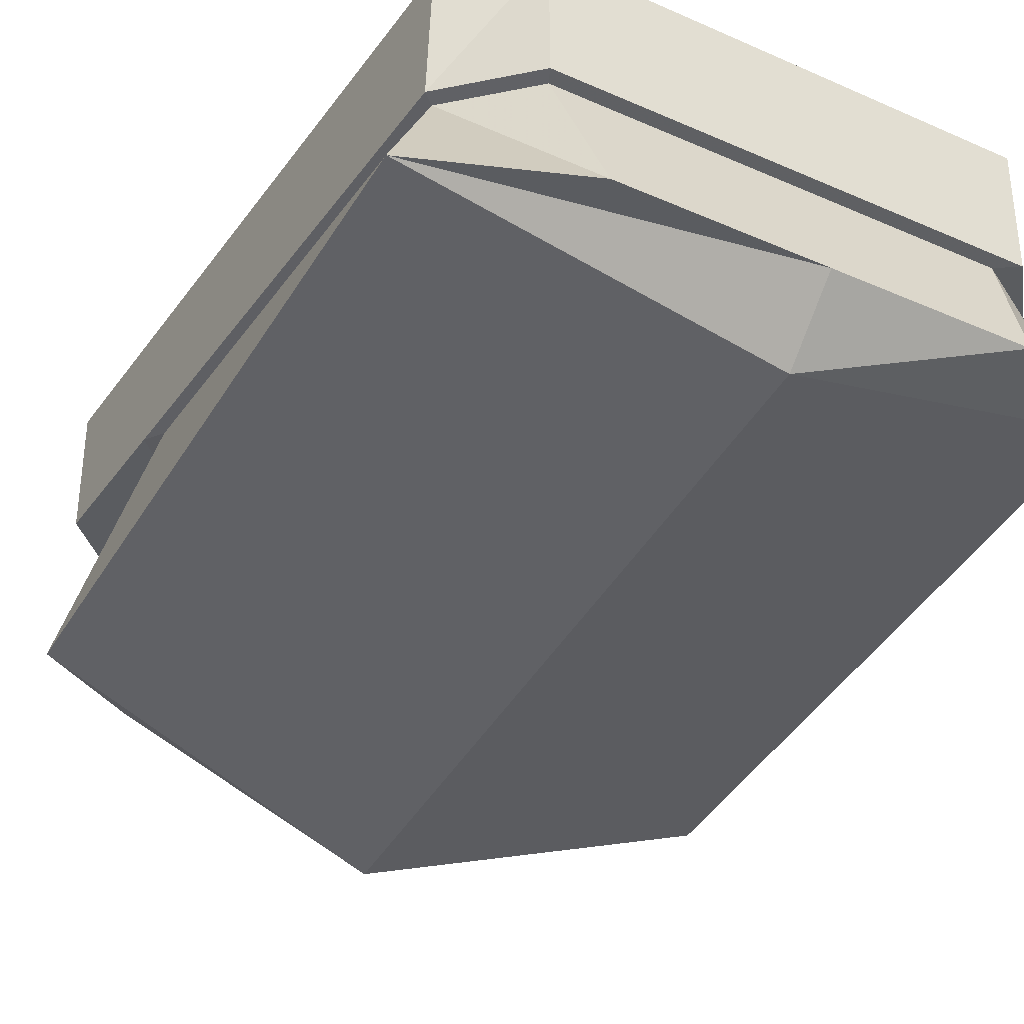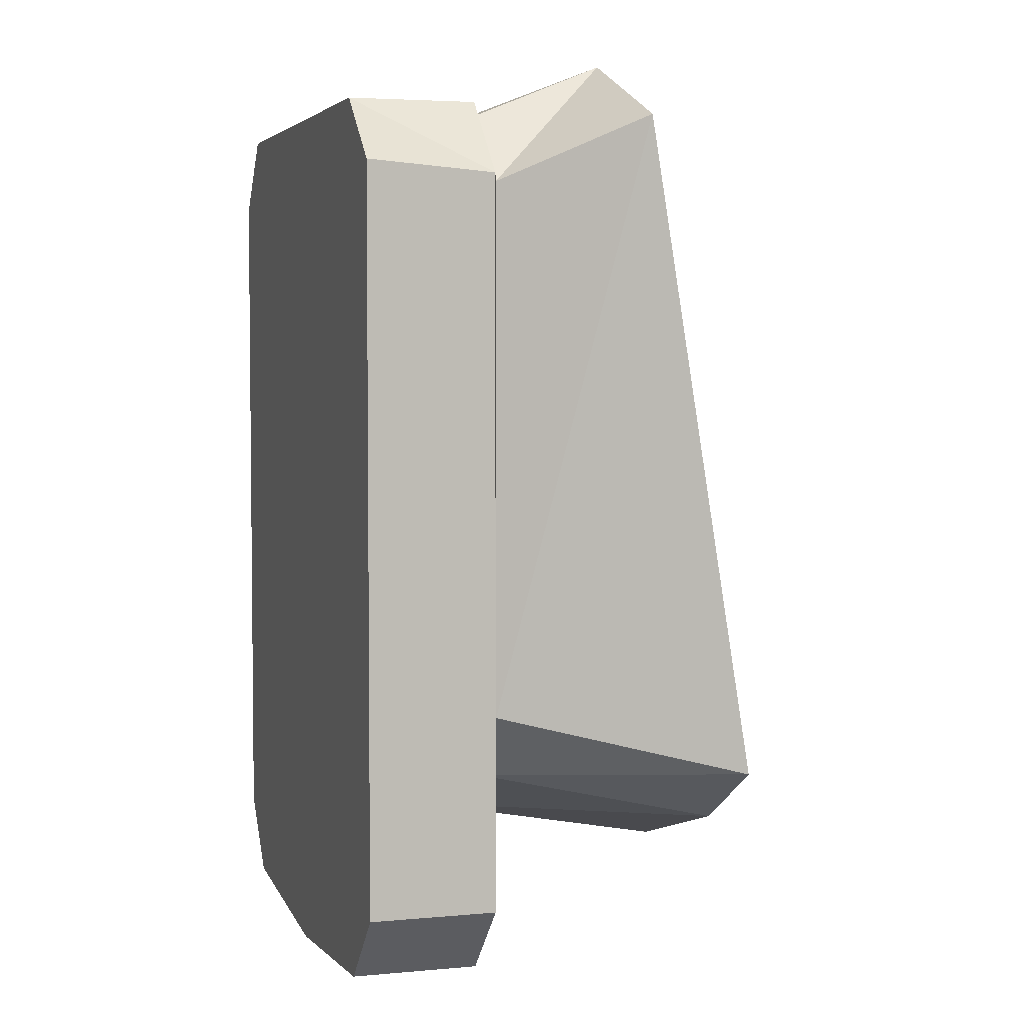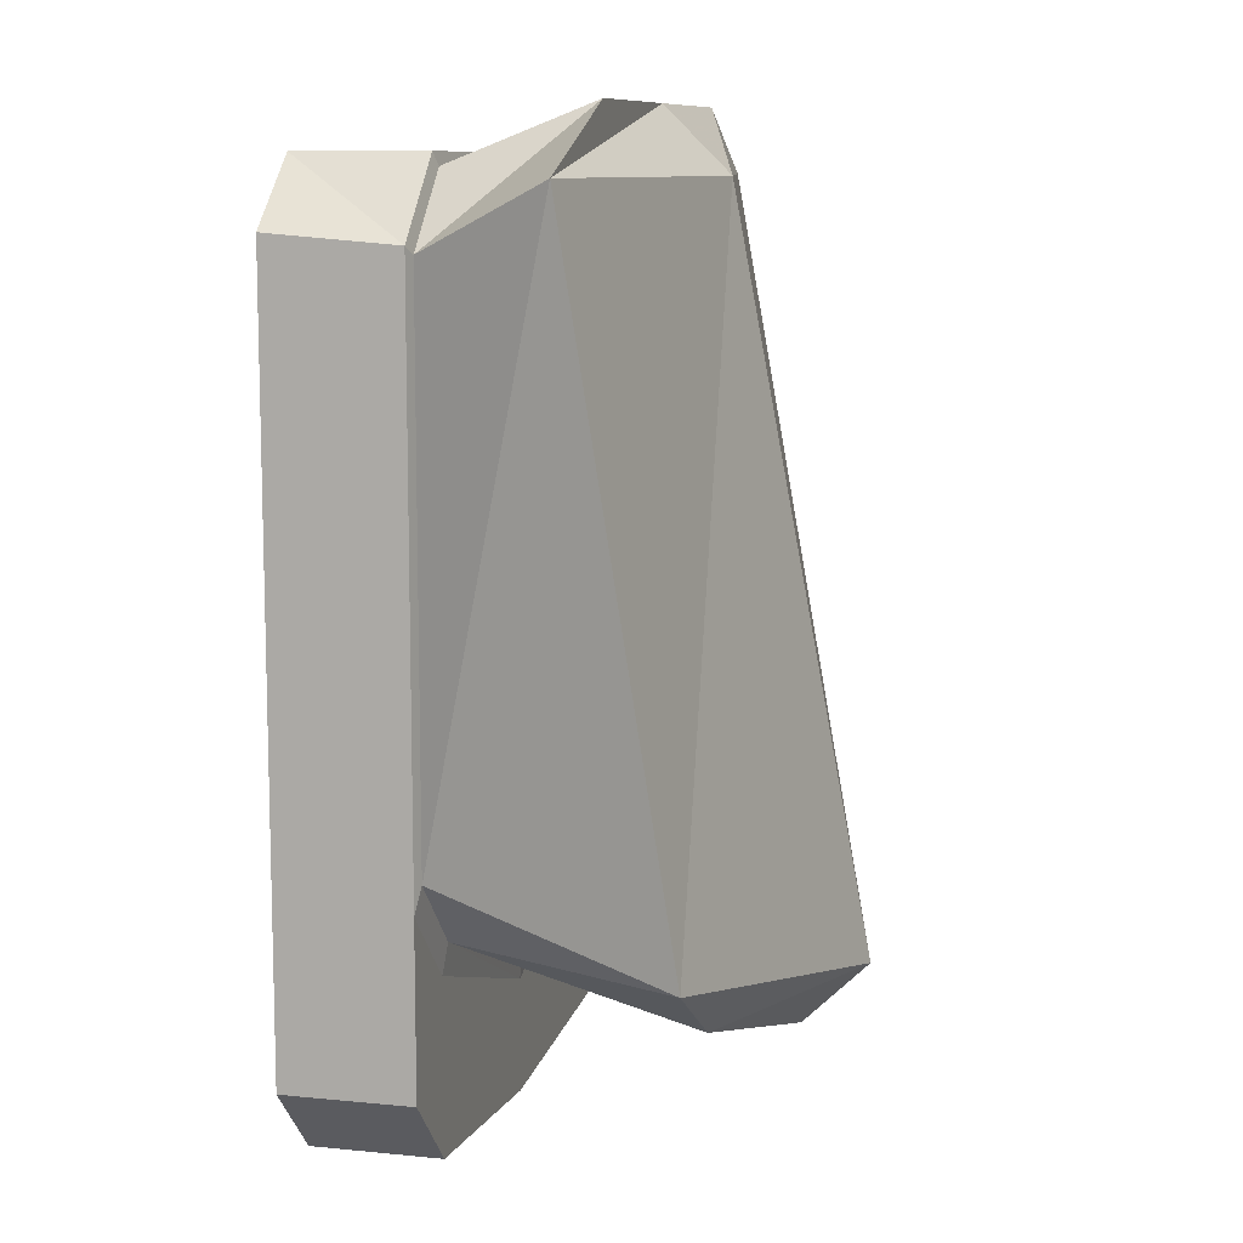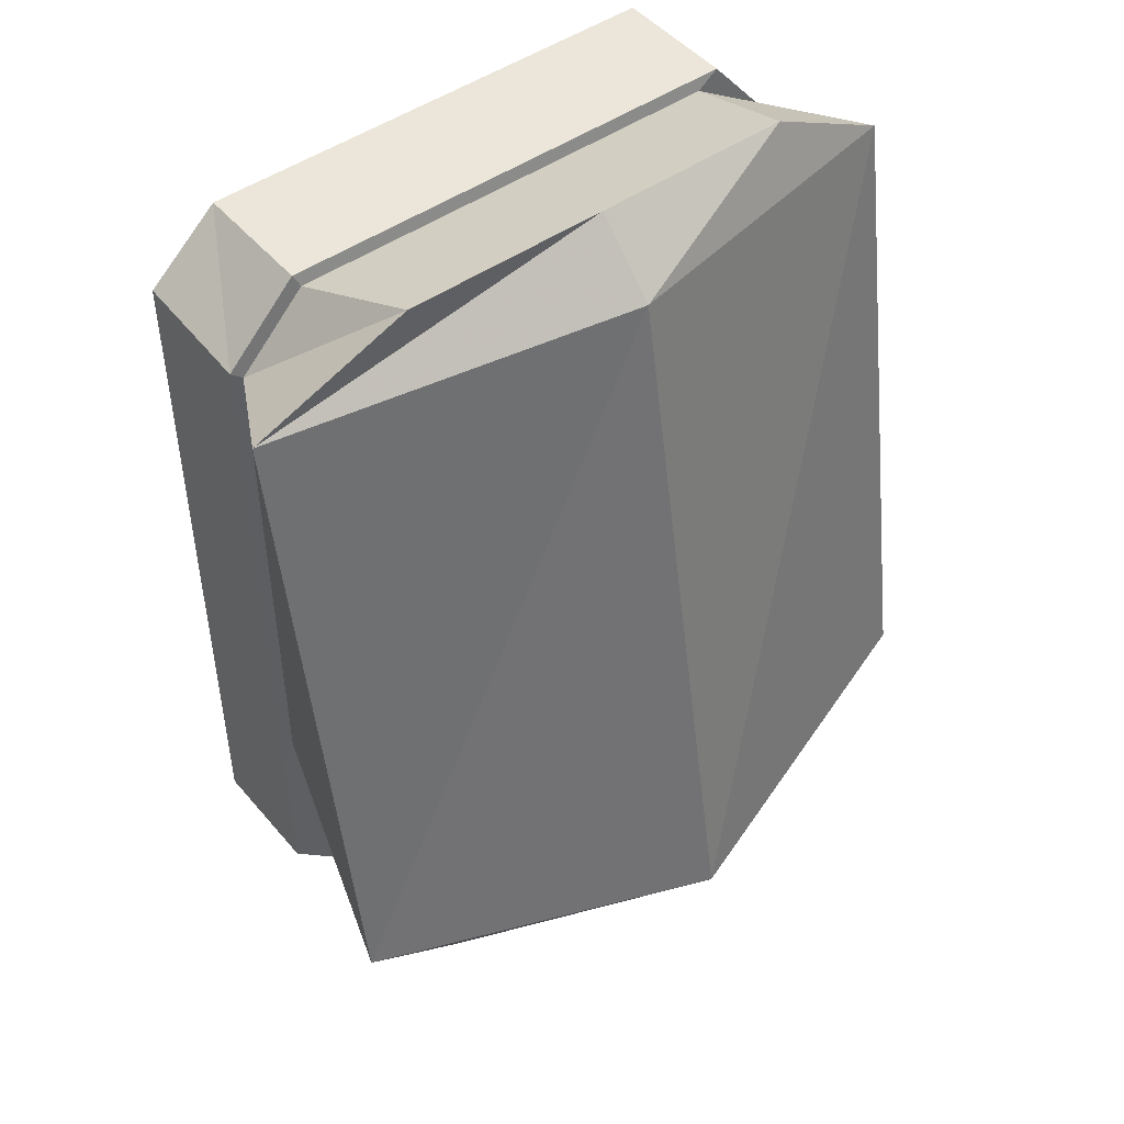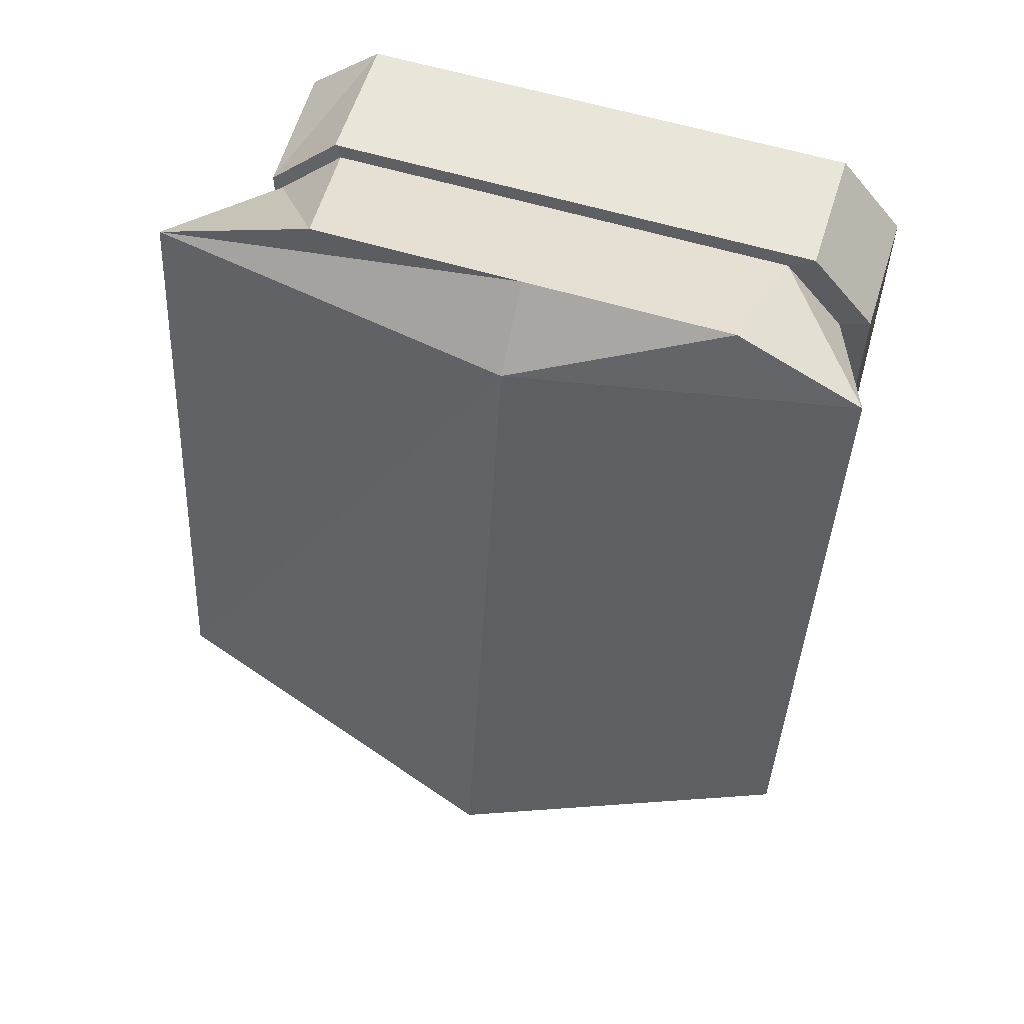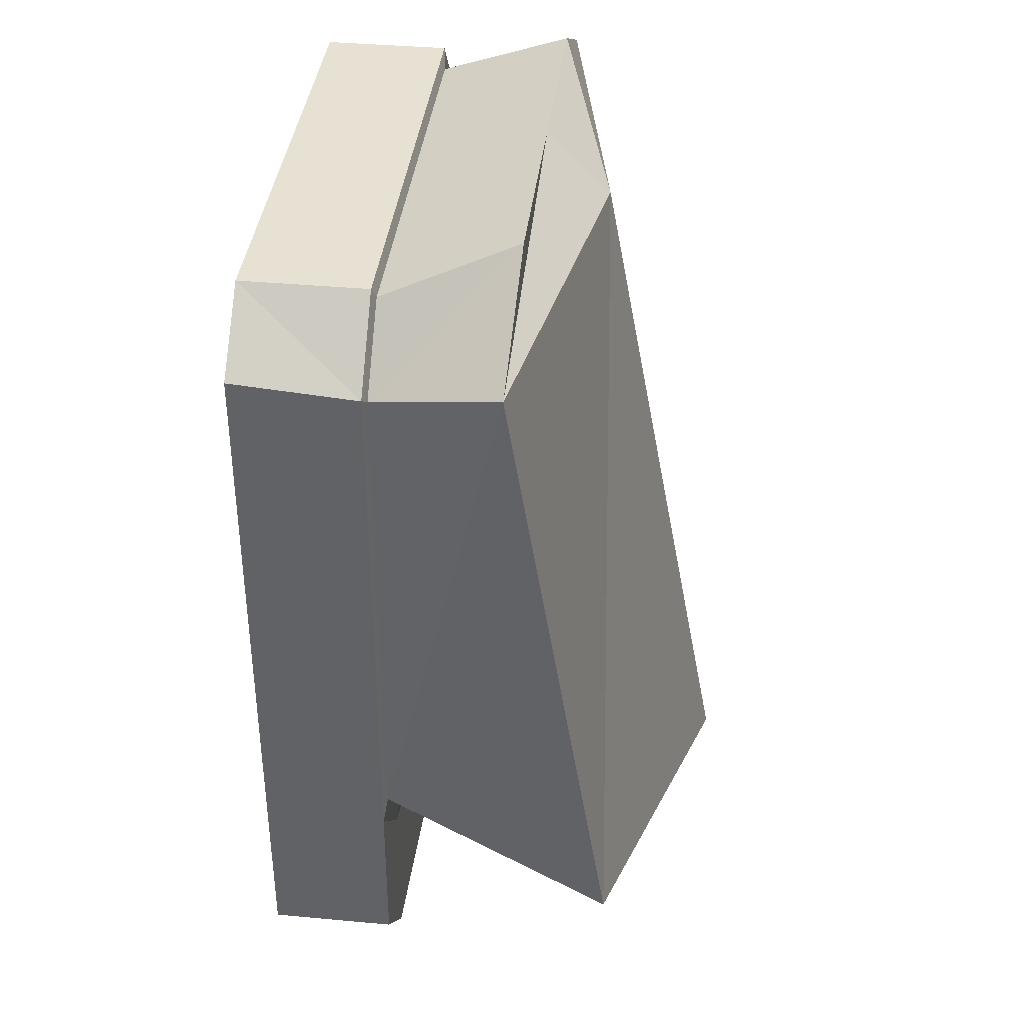
<metadata>
{"format":"obj","ext":"obj","renderer":"f3d","projection":"perspective","resolution":1024,"background":"white","views":[{"elev":-34.4,"azim":-30.6,"up":"+Y"},{"elev":4.1,"azim":-107.1,"up":"+Z"},{"elev":9.9,"azim":-75.7,"up":"+Z"},{"elev":47.7,"azim":-38.1,"up":"+Z"},{"elev":58.5,"azim":17.3,"up":"+Z"},{"elev":38.7,"azim":-83.4,"up":"+Z"}]}
</metadata>
<code>
g Plane.000
v -0.01386 0.0005274 0.01663
v -0.01386 0.006236 0.01708
v -0.01058 0.006236 0.02
v -0.01058 0.0005274 0.02
v 0.01413 0.006236 0.01663
v 0.01413 0.0005274 0.01663
v 0.01127 0.0005274 0.02
v 0.01127 0.006236 0.02
v -5.035e-06 0.006236 0.02
v -5.035e-06 0.0005274 0.02
v -0.01058 0.0005274 0.02
v -0.01058 0.006236 0.02
v 0.01127 0.006236 0.02
v 0.01127 0.0005274 0.02
v 0.01127 0.0005274 -0.01171
v 0.01413 0.0005274 -0.008389
v 0.01413 0.0005274 -0.0159
v 0.01127 0.0005274 -0.01922
v 0.01127 0.006236 -0.008308
v -5.035e-06 0.006236 -0.008308
v -5.035e-06 0.006236 -0.02009
v 0.01127 0.006236 -0.01922
v -5.035e-06 0.006236 -0.008308
v 0.01127 0.006236 0.02
v -5.035e-06 0.006236 0.02
v -0.01058 0.006236 -0.008308
v -0.01058 0.006236 -0.01922
v -5.035e-06 0.006236 -0.02009
v -0.01058 0.006236 0.02
v -0.01386 0.006236 -0.008389
v -0.01058 0.006236 0.02
v -0.01386 0.006236 0.01708
v -0.01058 0.006236 -0.008308
v -0.01386 0.006236 -0.0159
v -0.01058 0.006236 -0.01922
v -0.01386 0.0005274 -0.008389
v -0.01386 0.006236 -0.008389
v -0.01386 0.006236 0.01708
v -0.01386 0.0005274 0.01663
v -0.01386 0.0005274 -0.0159
v -0.01386 0.006236 -0.0159
v -0.01386 0.0005274 -0.008389
v -0.01058 0.0005274 -0.01171
v -0.01058 0.0005274 -0.01922
v -0.01386 0.0005274 -0.0159
v 0.01413 0.006236 -0.008389
v 0.01413 0.0005274 -0.008389
v 0.01413 0.0005274 0.01663
v 0.01413 0.006236 0.01663
v 0.01413 0.006236 -0.0159
v 0.01413 0.0005274 -0.0159
v -5.035e-06 0.0005274 0.02
v 0.01127 0.0005274 0.02
v 0.01015 0.000359 0.01945
v -5.035e-06 0.000359 0.01945
v -0.01058 0.0005274 0.02
v -0.01031 0.000359 0.01945
v 0.01413 0.0005274 0.01663
v 0.01413 0.0005274 -0.008389
v 0.01282 0.000359 -0.007284
v 0.01282 0.000359 0.01629
v 0.01127 0.0005274 0.02
v 0.01413 0.0005274 0.01663
v 0.01282 0.000359 0.01629
v 0.01015 0.000359 0.01945
v -0.01058 0.0005274 -0.01171
v -0.01386 0.0005274 -0.008389
v -0.01338 0.000359 -0.007284
v -0.01031 0.000359 -0.01039
v 0.01413 0.0005274 -0.008389
v 0.01127 0.0005274 -0.01171
v 0.01015 0.000359 -0.01039
v 0.01282 0.000359 -0.007284
v -5.035e-06 0.0005274 -0.01506
v -0.01058 0.0005274 -0.01171
v -0.01031 0.000359 -0.01039
v -5.035e-06 0.000359 -0.01374
v -0.01386 0.0005274 -0.008389
v -0.01386 0.0005274 0.01663
v -0.01338 0.000359 0.01629
v -0.01338 0.000359 -0.007284
v -0.01386 0.0005274 0.01663
v -0.01058 0.0005274 0.02
v -0.01031 0.000359 0.01945
v -0.01338 0.000359 0.01629
v -0.01031 0.000359 -0.01039
v -0.01338 0.000359 -0.007284
v -0.01659 -0.01039 -0.009828
v -0.01197 -0.01039 -0.01264
v 0.01282 0.000359 0.01629
v 0.01282 0.000359 -0.007284
v 0.01481 -0.01039 -0.009828
v 0.01481 -0.005691 0.01905
v -0.01338 0.000359 0.01629
v -0.01031 0.000359 0.01945
v -0.009374 -0.005691 0.02192
v -0.01659 -0.005691 0.01905
v -5.035e-06 0.000359 0.01945
v 0.01015 0.000359 0.01945
v 0.009191 -0.005691 0.02192
v -5.035e-06 -0.005691 0.02192
v -0.01031 0.000359 0.01945
v -0.009374 -0.005691 0.02192
v -0.01338 0.000359 -0.007284
v -0.01338 0.000359 0.01629
v -0.01659 -0.005691 0.01905
v -0.01659 -0.01039 -0.009828
v -5.035e-06 0.000359 -0.01374
v -0.01031 0.000359 -0.01039
v -0.01197 -0.01039 -0.01264
v -5.034e-06 -0.01178 -0.016
v 0.01282 0.000359 -0.007284
v 0.01015 0.000359 -0.01039
v 0.01148 -0.01039 -0.01264
v 0.01481 -0.01039 -0.009828
v 0.01015 0.000359 0.01945
v 0.01282 0.000359 0.01629
v 0.01481 -0.005691 0.01905
v 0.009191 -0.005691 0.02192
v 0.01015 0.000359 -0.01039
v -5.035e-06 0.000359 -0.01374
v -5.034e-06 -0.01178 -0.016
v 0.01148 -0.01039 -0.01264
v 0.009191 -0.005691 0.02192
v 0.01481 -0.005691 0.01905
v -5.035e-06 -0.008586 0.01905
v -5.035e-06 -0.005691 0.02192
v 0.01481 -0.01039 -0.009828
v 0.01148 -0.01039 -0.01264
v -5.034e-06 -0.01178 -0.016
v -5.034e-06 -0.01467 -0.01318
v 0.01481 -0.005691 0.01905
v 0.01481 -0.01039 -0.009828
v -5.034e-06 -0.01467 -0.01318
v -5.035e-06 -0.008586 0.01905
v -5.035e-06 -0.005691 0.02192
v -5.035e-06 -0.008586 0.01905
v -0.01659 -0.005691 0.01905
v -0.009374 -0.005691 0.02192
v -5.034e-06 -0.01467 -0.01318
v -5.034e-06 -0.01178 -0.016
v -0.01197 -0.01039 -0.01264
v -0.01659 -0.01039 -0.009828
v -5.035e-06 -0.008586 0.01905
v -5.034e-06 -0.01467 -0.01318
v -0.01659 -0.01039 -0.009828
v -0.01659 -0.005691 0.01905
v 0.01413 0.006236 -0.008389
v 0.01127 0.006236 -0.008308
v 0.01127 0.006236 -0.01922
v 0.01413 0.006236 -0.0159
v 0.01127 0.006236 -0.008308
v 0.01413 0.006236 0.01663
v 0.01127 0.006236 0.02
v 0.01127 0.0005274 -0.01171
v -5.035e-06 0.0005274 -0.01506
v -5.035e-06 0.000359 -0.01374
v 0.01015 0.000359 -0.01039
v -0.01386 0.0005274 -0.0159
v -0.01058 0.0005274 -0.01922
v -0.01058 0.006236 -0.01922
v -0.01386 0.006236 -0.0159
v -5.035e-06 0.0005274 -0.02009
v 0.01127 0.0005274 -0.01922
v 0.01127 0.006236 -0.01922
v -5.035e-06 0.006236 -0.02009
v 0.01127 0.006236 -0.01922
v 0.01127 0.0005274 -0.01922
v 0.01413 0.0005274 -0.0159
v 0.01413 0.006236 -0.0159
v -0.01058 0.0005274 -0.01922
v -5.035e-06 0.0005274 -0.02009
v -5.035e-06 0.006236 -0.02009
v -0.01058 0.006236 -0.01922
v -5.035e-06 0.0005274 -0.01506
v 0.01127 0.0005274 -0.01171
v 0.01127 0.0005274 -0.01922
v -5.035e-06 0.0005274 -0.02009
v -0.01058 0.0005274 -0.01171
v -5.035e-06 0.0005274 -0.02009
v -0.01058 0.0005274 -0.01922
g Plane.000_0
f 3 2 1
f 4 3 1
f 7 6 5
f 8 7 5
f 11 10 9
f 12 11 9
f 9 10 13
f 10 14 13
f 17 16 15
f 18 17 15
f 21 20 19
f 22 21 19
f 24 19 23
f 25 24 23
f 25 23 26
f 27 26 23
f 28 27 23
f 29 25 26
f 31 26 30
f 32 31 30
f 34 30 33
f 35 34 33
f 38 37 36
f 39 38 36
f 40 36 37
f 41 40 37
f 44 43 42
f 45 44 42
f 48 47 46
f 49 48 46
f 50 46 47
f 51 50 47
f 54 53 52
f 55 54 52
f 55 52 56
f 57 55 56
f 60 59 58
f 61 60 58
f 64 63 62
f 65 64 62
f 68 67 66
f 69 68 66
f 72 71 70
f 73 72 70
f 76 75 74
f 77 76 74
f 80 79 78
f 81 80 78
f 84 83 82
f 85 84 82
f 88 87 86
f 89 88 86
f 92 91 90
f 93 92 90
f 96 95 94
f 97 96 94
f 100 99 98
f 101 100 98
f 101 98 102
f 103 101 102
f 106 105 104
f 107 106 104
f 110 109 108
f 111 110 108
f 114 113 112
f 115 114 112
f 118 117 116
f 119 118 116
f 122 121 120
f 123 122 120
f 126 125 124
f 127 126 124
f 130 129 128
f 131 130 128
f 134 133 132
f 135 134 132
f 138 137 136
f 139 138 136
f 142 141 140
f 143 142 140
f 146 145 144
f 147 146 144
f 150 149 148
f 151 150 148
f 153 148 152
f 154 153 152
f 157 156 155
f 158 157 155
f 161 160 159
f 162 161 159
f 165 164 163
f 166 165 163
f 169 168 167
f 170 169 167
f 173 172 171
f 174 173 171
f 177 176 175
f 178 177 175
f 180 175 179
f 181 180 179

</code>
